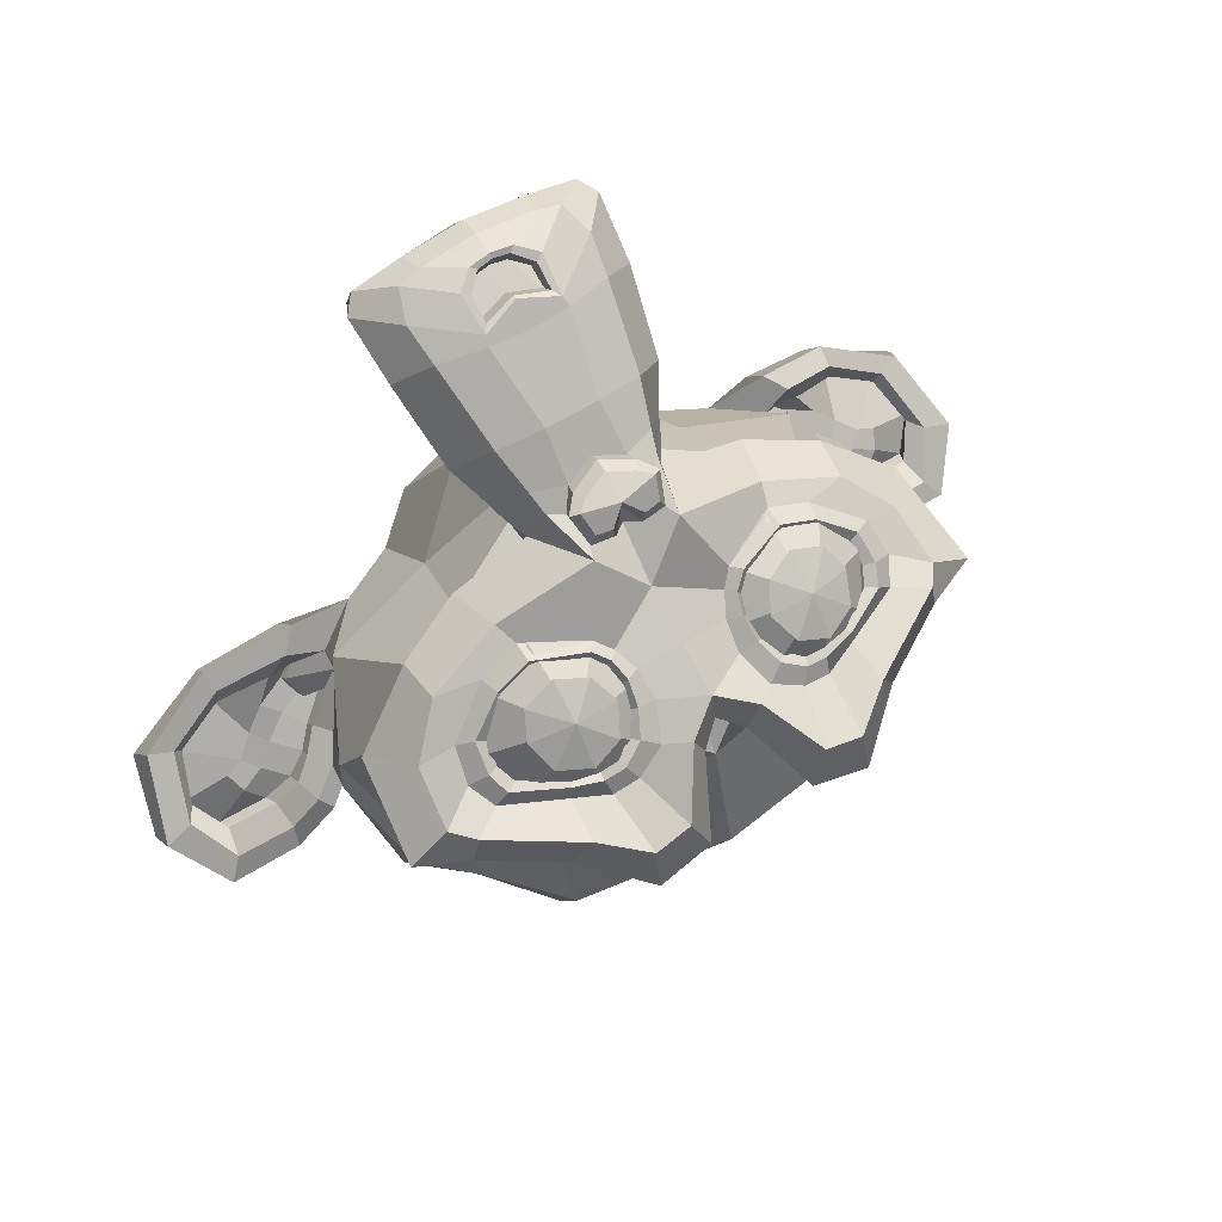
<metadata>
{"format":"obj","ext":"obj","renderer":"f3d","projection":"perspective","resolution":1024,"background":"white","views":[{"elev":65.9,"azim":149.3,"up":"+Z"}]}
</metadata>
<code>
o Suzanne
v 0.4457 1.12 0.504
v -0.4293 1.12 0.504
v 0.5082 1.018 0.4797
v -0.4918 1.018 0.4797
v 0.555 0.9235 0.4119
v -0.5387 0.9235 0.4119
v 0.3597 0.8814 0.4885
v -0.3434 0.8814 0.4885
v 0.3597 0.9842 0.5409
v -0.3434 0.9842 0.5409
v 0.3597 1.103 0.5346
v -0.3434 1.103 0.5346
v 0.2816 1.138 0.5297
v -0.2653 1.138 0.5297
v 0.2113 1.049 0.5247
v -0.195 1.049 0.5247
v 0.1644 0.9634 0.4698
v -0.1481 0.9634 0.4698
v 0.08629 1.122 0.3696
v -0.06996 1.122 0.3696
v 0.1488 1.171 0.4402
v -0.1325 1.171 0.4402
v 0.2504 1.202 0.4852
v -0.234 1.202 0.4852
v 0.2816 1.273 0.4363
v -0.2653 1.273 0.4363
v 0.2113 1.293 0.3558
v -0.195 1.293 0.3558
v 0.1644 1.278 0.252
v -0.1481 1.278 0.252
v 0.3597 1.325 0.1819
v -0.3434 1.325 0.1819
v 0.3597 1.331 0.301
v -0.3434 1.331 0.301
v 0.3597 1.29 0.4057
v -0.3434 1.29 0.4057
v 0.4457 1.255 0.4106
v -0.4293 1.255 0.4106
v 0.5082 1.262 0.3108
v -0.4918 1.262 0.3108
v 0.555 1.238 0.1942
v -0.5387 1.238 0.1942
v 0.6332 1.069 0.2924
v -0.6168 1.069 0.2924
v 0.5707 1.131 0.3824
v -0.5543 1.131 0.3824
v 0.4769 1.18 0.4531
v -0.4606 1.18 0.4531
v 0.4847 1.189 0.4659
v -0.4684 1.189 0.4659
v 0.4535 1.27 0.4191
v -0.4371 1.27 0.4191
v 0.3597 1.316 0.4161
v -0.3434 1.316 0.4161
v 0.2738 1.293 0.4512
v -0.2575 1.293 0.4512
v 0.2347 1.215 0.5045
v -0.2184 1.215 0.5045
v 0.2738 1.145 0.5534
v -0.2575 1.145 0.5534
v 0.3597 1.22 0.5109
v -0.3434 1.22 0.5109
v 0.3597 1.104 0.5627
v -0.3434 1.104 0.5627
v 0.4535 1.123 0.5212
v -0.4371 1.123 0.5212
v 0.008163 1.325 0.3336
v 0.008163 1.305 0.4423
v 0.008163 0.4083 0.9581
v 0.008163 0.7305 0.7923
v 0.008163 0.8487 0.7296
v 0.008163 0.3223 0.9986
v 0.008163 1.226 0.2313
v 0.008163 1.343 0.1123
v 0.008163 0.9776 -0.9933
v 0.008163 0.528 -1.053
v 0.008163 0.1365 -0.7536
v 0.008163 0.03485 -0.1039
v 0.2113 0.7154 0.5368
v -0.195 0.7154 0.5368
v 0.3207 0.5142 0.6854
v -0.3043 0.5142 0.6854
v 0.3597 0.3021 0.8321
v -0.3434 0.3021 0.8321
v 0.3754 0.1193 0.911
v -0.359 0.1193 0.911
v 0.3363 0.06984 0.9357
v -0.32 0.06984 0.9357
v 0.1879 0.06834 0.9747
v -0.1715 0.06834 0.9747
v 0.008163 0.06882 1.003
v 0.4457 0.7361 0.4845
v -0.4293 0.7361 0.4845
v 0.641 0.8241 0.4331
v -0.6246 0.8241 0.4331
v 0.8363 0.925 0.2494
v -0.82 0.925 0.2494
v 0.8675 1.241 0.2115
v -0.8512 1.241 0.2115
v 0.7191 1.304 0.2061
v -0.7028 1.304 0.2061
v 0.5004 1.435 0.1909
v -0.484 1.435 0.1909
v 0.3285 1.591 0.1406
v -0.3121 1.591 0.1406
v 0.1644 1.572 0.182
v -0.1481 1.572 0.182
v 0.07066 1.381 0.3045
v -0.05434 1.381 0.3045
v 0.1722 1.33 0.3682
v -0.1559 1.33 0.3682
v 0.1332 1.236 0.424
v -0.1168 1.236 0.424
v 0.2113 1.049 0.5247
v -0.195 1.049 0.5247
v 0.3832 0.9624 0.537
v -0.3668 0.9624 0.537
v 0.5004 0.9832 0.4846
v -0.484 0.9832 0.4846
v 0.6332 1.073 0.3942
v -0.6168 1.073 0.3942
v 0.6488 1.163 0.332
v -0.6325 1.163 0.332
v 0.6097 1.236 0.3004
v -0.5934 1.236 0.3004
v 0.4379 1.318 0.3099
v -0.4215 1.318 0.3099
v 0.2582 1.366 0.3242
v -0.2418 1.366 0.3242
v 0.008163 0.3376 1.007
v 0.1175 0.3762 0.9804
v -0.1012 0.3762 0.9804
v 0.1254 0.2664 1.028
v -0.109 0.2664 1.028
v 0.07066 0.219 1.042
v -0.05434 0.219 1.042
v 0.008163 0.2081 1.04
v 0.008163 0.8156 0.6955
v 0.008163 0.8561 0.658
v 0.1097 0.8497 0.6624
v -0.0934 0.8497 0.6624
v 0.1332 0.7899 0.7133
v -0.1168 0.7899 0.7133
v 0.0941 0.734 0.7424
v -0.07777 0.734 0.7424
v 0.4066 0.8932 0.5468
v -0.3903 0.8932 0.5468
v 0.6254 0.9501 0.4505
v -0.609 0.9501 0.4505
v 0.7347 1.059 0.3468
v -0.7184 1.059 0.3468
v 0.7504 1.231 0.294
v -0.734 1.231 0.294
v 0.6957 1.303 0.3296
v -0.6793 1.303 0.3296
v 0.4457 1.453 0.3119
v -0.4293 1.453 0.3119
v 0.3207 1.552 0.2907
v -0.3043 1.552 0.2907
v 0.2113 1.542 0.3169
v -0.195 1.542 0.3169
v 0.1097 1.383 0.4171
v -0.0934 1.383 0.4171
v 0.1332 0.9282 0.6936
v -0.1168 0.9282 0.6936
v 0.2191 0.5877 0.8056
v -0.2028 0.5877 0.8056
v 0.2582 0.3624 0.9329
v -0.2418 0.3624 0.9329
v 0.2738 0.2526 0.9803
v -0.2575 0.2526 0.9803
v 0.2425 0.1578 1.008
v -0.2262 0.1578 1.008
v 0.1722 0.1449 1.017
v -0.1559 0.1449 1.017
v 0.008163 0.1365 1.032
v 0.008163 1.001 0.5385
v 0.008163 1.159 0.4773
v 0.3363 1.364 0.3069
v -0.32 1.364 0.3069
v 0.1722 1.092 0.5044
v -0.1559 1.092 0.5044
v 0.141 1.154 0.4709
v -0.1246 1.154 0.4709
v 0.1254 0.4019 0.9626
v -0.109 0.4019 0.9626
v 0.08629 0.61 0.8377
v -0.06996 0.61 0.8377
v 0.008163 0.61 0.8377
v 0.008163 0.7019 0.7646
v 0.1019 0.7691 0.7656
v -0.08559 0.7691 0.7656
v 0.141 0.8165 0.7518
v -0.1246 0.8165 0.7518
v 0.1175 0.8848 0.6857
v -0.1012 0.8848 0.6857
v 0.04723 0.8912 0.6812
v -0.0309 0.8912 0.6812
v 0.008163 0.8536 0.7642
v 0.05504 0.8897 0.7202
v -0.03871 0.8897 0.7202
v 0.1019 0.8833 0.7247
v -0.08559 0.8833 0.7247
v 0.1175 0.8343 0.7775
v -0.1012 0.8343 0.7775
v 0.08629 0.8017 0.7716
v -0.06996 0.8017 0.7716
v 0.008163 0.7696 0.7938
v 0.266 0.6081 0.6015
v -0.2496 0.6081 0.6015
v 0.1722 0.7548 0.69
v -0.1559 0.7548 0.69
v 0.1879 0.697 0.73
v -0.1715 0.697 0.73
v 0.2425 0.6595 0.566
v -0.2262 0.6595 0.566
v 0.008163 0.221 1.031
v 0.05504 0.2274 1.026
v -0.03871 0.2274 1.026
v 0.1019 0.2793 1.019
v -0.08559 0.2793 1.019
v 0.1019 0.3524 0.9873
v -0.08559 0.3524 0.9873
v 0.008163 0.2803 0.9516
v 0.1019 0.3105 0.9403
v -0.08559 0.3105 0.9403
v 0.1019 0.2457 0.9566
v -0.08559 0.2457 0.9566
v 0.05504 0.2092 0.9724
v -0.03871 0.2092 0.9724
v 0.008163 0.2027 0.9768
v 0.18 1.174 0.4857
v -0.1637 1.174 0.4857
v 0.1957 1.118 0.5148
v -0.1793 1.118 0.5148
v 0.3441 1.334 0.3465
v -0.3278 1.334 0.3465
v 0.2816 1.337 0.3638
v -0.2653 1.337 0.3638
v 0.43 1.317 0.3771
v -0.4137 1.317 0.3771
v 0.5707 1.234 0.3395
v -0.5543 1.234 0.3395
v 0.5941 1.178 0.3686
v -0.5778 1.178 0.3686
v 0.5863 1.097 0.4155
v -0.57 1.097 0.4155
v 0.4847 1.042 0.5009
v -0.4684 1.042 0.5009
v 0.3832 1.023 0.5424
v -0.3668 1.023 0.5424
v 0.2347 1.084 0.5479
v -0.2184 1.084 0.5479
v 0.1879 1.238 0.4413
v -0.1715 1.238 0.4413
v 0.2191 1.302 0.3968
v -0.2028 1.302 0.3968
v 0.2425 1.276 0.3864
v -0.2262 1.276 0.3864
v 0.2035 1.225 0.422
v -0.1871 1.225 0.422
v 0.2504 1.083 0.5197
v -0.234 1.083 0.5197
v 0.3832 1.034 0.5163
v -0.3668 1.034 0.5163
v 0.4691 1.046 0.4792
v -0.4528 1.046 0.4792
v 0.555 1.105 0.4002
v -0.5387 1.105 0.4002
v 0.5629 1.163 0.3602
v -0.5465 1.163 0.3602
v 0.5394 1.213 0.3355
v -0.5231 1.213 0.3355
v 0.4222 1.298 0.3622
v -0.4059 1.298 0.3622
v 0.2894 1.313 0.3707
v -0.2731 1.313 0.3707
v 0.3441 1.31 0.3534
v -0.3278 1.31 0.3534
v 0.2113 1.118 0.4867
v -0.195 1.118 0.4867
v 0.2035 1.163 0.4556
v -0.1871 1.163 0.4556
v 0.1175 1.275 0.2066
v -0.1012 1.275 0.2066
v 0.2035 1.447 0.09749
v -0.1871 1.447 0.09749
v 0.3441 1.453 0.06488
v -0.3278 1.453 0.06488
v 0.4925 1.321 0.1083
v -0.4762 1.321 0.1083
v 0.6879 1.202 0.1146
v -0.6715 1.202 0.1146
v 0.805 1.146 0.1156
v -0.7887 1.146 0.1156
v 0.7816 0.8979 0.1827
v -0.7653 0.8979 0.1827
v 0.6097 0.7852 0.3081
v -0.5934 0.7852 0.3081
v 0.4457 0.7392 0.4064
v -0.4293 0.7392 0.4064
v 0.008163 1.453 -0.3057
v 0.008163 1.315 -0.6566
v 0.008163 0.00689 -0.474
v 0.008163 0.2772 0.3839
v 0.008163 0.008594 0.9021
v 0.008163 0.08331 0.7079
v 0.008163 0.2628 0.5554
v 0.008163 0.3112 0.4744
v 0.8597 0.7735 -0.1208
v -0.8434 0.7735 -0.1208
v 0.8675 0.7865 -0.2532
v -0.8512 0.7865 -0.2532
v 0.7816 0.5193 -0.5434
v -0.7653 0.5193 -0.5434
v 0.4691 0.5096 -0.8596
v -0.4528 0.5096 -0.8596
v 0.7425 0.5511 0.05203
v -0.7262 0.5511 0.05203
v 0.6019 0.3535 -0.09632
v -0.5856 0.3535 -0.09632
v 0.6488 0.2989 -0.3814
v -0.6325 0.2989 -0.3814
v 0.3441 0.217 -0.6098
v -0.3278 0.217 -0.6098
v 0.2425 0.4916 0.5016
v -0.2262 0.4916 0.5016
v 0.1879 0.3557 0.4151
v -0.1715 0.3557 0.4151
v 0.2972 0.1826 0.6867
v -0.2809 0.1826 0.6867
v 0.2582 0.3606 0.5732
v -0.2418 0.3606 0.5732
v 0.3363 0.02445 0.8151
v -0.32 0.02445 0.8151
v 0.1488 0.1352 0.7006
v -0.1325 0.1352 0.7006
v 0.1332 0.3107 0.5697
v -0.1168 0.3107 0.5697
v 0.1722 0.02097 0.865
v -0.1559 0.02097 0.865
v 0.2269 0.5627 0.4809
v -0.2106 0.5627 0.4809
v 0.2191 0.6299 0.4819
v -0.2028 0.6299 0.4819
v 0.2113 0.6927 0.4765
v -0.195 0.6927 0.4765
v 0.2191 0.3217 0.3246
v -0.2028 0.3217 0.3246
v 0.305 0.1416 -0.07321
v -0.2887 0.1416 -0.07321
v 0.3519 0.121 -0.3914
v -0.3356 0.121 -0.3914
v 0.4613 1.045 -0.8405
v -0.445 1.045 -0.8405
v 0.4613 1.274 -0.6191
v -0.445 1.274 -0.6191
v 0.4613 1.383 -0.324
v -0.445 1.383 -0.324
v 0.4691 1.225 0.02325
v -0.4528 1.225 0.02325
v 0.7347 1.075 0.01279
v -0.7184 1.075 0.01279
v 0.641 1.082 -0.05885
v -0.6246 1.082 -0.05885
v 0.6488 1.159 -0.3874
v -0.6325 1.159 -0.3874
v 0.805 1.083 -0.2496
v -0.7887 1.083 -0.2496
v 0.805 0.9907 -0.4799
v -0.7887 0.9907 -0.4799
v 0.6488 1.055 -0.6197
v -0.6325 1.055 -0.6197
v 0.6488 0.8554 -0.7853
v -0.6325 0.8554 -0.7853
v 0.805 0.7887 -0.6347
v -0.7887 0.7887 -0.6347
v 0.6254 0.4863 -0.701
v -0.609 0.4863 -0.701
v 0.4925 0.2579 -0.4956
v -0.4762 0.2579 -0.4956
v 0.8285 0.704 -0.3862
v -0.8121 0.704 -0.3862
v 0.4144 0.4927 0.1874
v -0.3981 0.4927 0.1874
v 0.4379 0.269 -0.09488
v -0.4215 0.269 -0.09488
v 0.8988 0.7505 -0.4563
v -0.8825 0.7505 -0.4563
v 0.7816 0.3629 -0.0553
v -0.7653 0.3629 -0.0553
v 1.047 0.2795 -0.2446
v -1.031 0.2795 -0.2446
v 1.289 0.3503 -0.417
v -1.273 0.3503 -0.417
v 1.36 0.5732 -0.5616
v -1.343 0.5732 -0.5616
v 1.243 0.7274 -0.6683
v -1.226 0.7274 -0.6683
v 1.032 0.7639 -0.5605
v -1.015 0.7639 -0.5605
v 1.024 0.7258 -0.5057
v -1.007 0.7258 -0.5057
v 1.196 0.6873 -0.6026
v -1.179 0.6873 -0.6026
v 1.274 0.5564 -0.531
v -1.257 0.5564 -0.531
v 1.219 0.3829 -0.411
v -1.203 0.3829 -0.411
v 1.039 0.3442 -0.2609
v -1.023 0.3442 -0.2609
v 0.8363 0.4163 -0.1017
v -0.82 0.4163 -0.1017
v 0.93 0.7208 -0.4168
v -0.9137 0.7208 -0.4168
v 0.9535 0.6359 -0.4435
v -0.9371 0.6359 -0.4435
v 0.891 0.4104 -0.1926
v -0.8746 0.4104 -0.1926
v 1.047 0.3408 -0.3345
v -1.031 0.3408 -0.3345
v 1.196 0.3735 -0.4521
v -1.179 0.3735 -0.4521
v 1.243 0.502 -0.5409
v -1.226 0.502 -0.5409
v 1.18 0.5964 -0.5967
v -1.164 0.5964 -0.5967
v 1.032 0.628 -0.5236
v -1.015 0.628 -0.5236
v 0.8519 0.6675 -0.3704
v -0.8356 0.6675 -0.3704
v 0.8441 0.5355 -0.3551
v -0.8278 0.5355 -0.3551
v 0.766 0.4713 -0.3107
v -0.7496 0.4713 -0.3107
v 0.8285 0.4648 -0.3062
v -0.8121 0.4648 -0.3062
v 0.8519 0.407 -0.2663
v -0.8356 0.407 -0.2663
v 0.8207 0.3813 -0.2485
v -0.8043 0.3813 -0.2485
v 0.7347 0.5097 -0.0903
v -0.7184 0.5097 -0.0903
v 0.7269 0.4326 -0.1605
v -0.7106 0.4326 -0.1605
v 0.7269 0.4752 -0.2089
v -0.7106 0.4752 -0.2089
v 0.805 0.5968 -0.3215
v -0.7887 0.5968 -0.3215
v 0.8988 0.5978 -0.3887
v -0.8825 0.5978 -0.3887
v 0.8988 0.5603 -0.4292
v -0.8825 0.5603 -0.4292
v 0.8207 0.3546 -0.287
v -0.8043 0.3546 -0.287
v 0.8597 0.3803 -0.3048
v -0.8434 0.3803 -0.3048
v 0.8363 0.4317 -0.3404
v -0.82 0.4317 -0.3404
v 0.7738 0.4446 -0.3492
v -0.7575 0.4446 -0.3492
v 0.8519 0.5089 -0.3937
v -0.8356 0.5089 -0.3937
v 1.047 0.5841 -0.5597
v -1.031 0.5841 -0.5597
v 1.196 0.5569 -0.6264
v -1.179 0.5569 -0.6264
v 1.266 0.4689 -0.575
v -1.25 0.4689 -0.575
v 1.219 0.3449 -0.4797
v -1.203 0.3449 -0.4797
v 1.055 0.3097 -0.3795
v -1.039 0.3097 -0.3795
v 0.891 0.3857 -0.2421
v -0.8746 0.3857 -0.2421
v 0.9613 0.5919 -0.4796
v -0.945 0.5919 -0.4796
v 0.8988 0.453 -0.3646
v -0.8825 0.453 -0.3646
v 0.9457 0.41 -0.3443
v -0.9293 0.41 -0.3443
v 1.008 0.4436 -0.4056
v -0.9918 0.4436 -0.4056
v 0.9691 0.4911 -0.4194
v -0.9528 0.4911 -0.4194
v 1.024 0.5292 -0.4742
v -1.007 0.5292 -0.4742
v 1.063 0.4862 -0.454
v -1.047 0.4862 -0.454
v 1.118 0.501 -0.4737
v -1.101 0.501 -0.4737
v 1.094 0.5524 -0.5093
v -1.078 0.5524 -0.5093
v 1.032 0.634 -0.6797
v -1.015 0.634 -0.6797
v 1.258 0.6242 -0.7489
v -1.242 0.6242 -0.7489
v 1.375 0.5095 -0.6126
v -1.359 0.5095 -0.6126
v 1.321 0.2925 -0.5005
v -1.304 0.2925 -0.5005
v 1.047 0.1991 -0.3884
v -1.031 0.1991 -0.3884
v 0.7972 0.2602 -0.2313
v -0.7809 0.2602 -0.2313
v 0.8675 0.6468 -0.5651
v -0.8512 0.6468 -0.5651
f 47 1 3 45
f 4 2 48 46
f 45 3 5 43
f 6 4 46 44
f 3 9 7 5
f 8 10 4 6
f 1 11 9 3
f 10 12 2 4
f 11 13 15 9
f 16 14 12 10
f 9 15 17 7
f 18 16 10 8
f 15 21 19 17
f 20 22 16 18
f 13 23 21 15
f 22 24 14 16
f 23 25 27 21
f 28 26 24 22
f 21 27 29 19
f 30 28 22 20
f 27 33 31 29
f 32 34 28 30
f 25 35 33 27
f 34 36 26 28
f 35 37 39 33
f 40 38 36 34
f 33 39 41 31
f 42 40 34 32
f 39 45 43 41
f 44 46 40 42
f 37 47 45 39
f 46 48 38 40
f 47 37 51 49
f 52 38 48 50
f 37 35 53 51
f 54 36 38 52
f 35 25 55 53
f 56 26 36 54
f 25 23 57 55
f 58 24 26 56
f 23 13 59 57
f 60 14 24 58
f 13 11 63 59
f 64 12 14 60
f 11 1 65 63
f 66 2 12 64
f 1 47 49 65
f 50 48 2 66
f 61 65 49
f 50 66 62
f 63 65 61
f 62 66 64
f 61 59 63
f 64 60 62
f 61 57 59
f 60 58 62
f 61 55 57
f 58 56 62
f 61 53 55
f 56 54 62
f 61 51 53
f 54 52 62
f 61 49 51
f 52 50 62
f 89 174 176 91
f 176 175 90 91
f 87 172 174 89
f 175 173 88 90
f 85 170 172 87
f 173 171 86 88
f 83 168 170 85
f 171 169 84 86
f 81 166 168 83
f 169 167 82 84
f 79 92 146 164
f 147 93 80 165
f 92 94 148 146
f 149 95 93 147
f 94 96 150 148
f 151 97 95 149
f 96 98 152 150
f 153 99 97 151
f 98 100 154 152
f 155 101 99 153
f 100 102 156 154
f 157 103 101 155
f 102 104 158 156
f 159 105 103 157
f 104 106 160 158
f 161 107 105 159
f 106 108 162 160
f 163 109 107 161
f 108 67 68 162
f 68 67 109 163
f 110 128 160 162
f 161 129 111 163
f 128 179 158 160
f 159 180 129 161
f 126 156 158 179
f 159 157 127 180
f 124 154 156 126
f 157 155 125 127
f 122 152 154 124
f 155 153 123 125
f 120 150 152 122
f 153 151 121 123
f 118 148 150 120
f 151 149 119 121
f 116 146 148 118
f 149 147 117 119
f 114 164 146 116
f 147 165 115 117
f 114 181 177 164
f 177 182 115 165
f 110 162 68 112
f 68 163 111 113
f 112 68 178 183
f 178 68 113 184
f 177 181 183 178
f 184 182 177 178
f 135 137 176 174
f 176 137 136 175
f 133 135 174 172
f 175 136 134 173
f 131 133 172 170
f 173 134 132 171
f 166 187 185 168
f 186 188 167 169
f 131 170 168 185
f 169 171 132 186
f 144 190 189 187
f 189 190 145 188
f 185 187 189 69
f 189 188 186 69
f 130 131 185 69
f 186 132 130 69
f 142 193 191 144
f 192 194 143 145
f 140 195 193 142
f 194 196 141 143
f 139 197 195 140
f 196 198 139 141
f 138 71 197 139
f 198 71 138 139
f 190 144 191 70
f 192 145 190 70
f 70 191 206 208
f 207 192 70 208
f 71 199 200 197
f 201 199 71 198
f 197 200 202 195
f 203 201 198 196
f 195 202 204 193
f 205 203 196 194
f 193 204 206 191
f 207 205 194 192
f 199 204 202 200
f 203 205 199 201
f 199 208 206 204
f 207 208 199 205
f 139 140 164 177
f 165 141 139 177
f 140 142 211 164
f 212 143 141 165
f 142 144 213 211
f 214 145 143 212
f 144 187 166 213
f 167 188 145 214
f 81 209 213 166
f 214 210 82 167
f 209 215 211 213
f 212 216 210 214
f 79 164 211 215
f 212 165 80 216
f 131 130 72 222
f 72 130 132 223
f 133 131 222 220
f 223 132 134 221
f 135 133 220 218
f 221 134 136 219
f 137 135 218 217
f 219 136 137 217
f 217 218 229 231
f 230 219 217 231
f 218 220 227 229
f 228 221 219 230
f 220 222 225 227
f 226 223 221 228
f 222 72 224 225
f 224 72 223 226
f 224 231 229 225
f 230 231 224 226
f 225 229 227
f 228 230 226
f 183 181 234 232
f 235 182 184 233
f 112 183 232 254
f 233 184 113 255
f 110 112 254 256
f 255 113 111 257
f 181 114 252 234
f 253 115 182 235
f 114 116 250 252
f 251 117 115 253
f 116 118 248 250
f 249 119 117 251
f 118 120 246 248
f 247 121 119 249
f 120 122 244 246
f 245 123 121 247
f 122 124 242 244
f 243 125 123 245
f 124 126 240 242
f 241 127 125 243
f 126 179 236 240
f 237 180 127 241
f 179 128 238 236
f 239 129 180 237
f 128 110 256 238
f 257 111 129 239
f 238 256 258 276
f 259 257 239 277
f 236 238 276 278
f 277 239 237 279
f 240 236 278 274
f 279 237 241 275
f 242 240 274 272
f 275 241 243 273
f 244 242 272 270
f 273 243 245 271
f 246 244 270 268
f 271 245 247 269
f 248 246 268 266
f 269 247 249 267
f 250 248 266 264
f 267 249 251 265
f 252 250 264 262
f 265 251 253 263
f 234 252 262 280
f 263 253 235 281
f 256 254 260 258
f 261 255 257 259
f 254 232 282 260
f 283 233 255 261
f 232 234 280 282
f 281 235 233 283
f 67 108 284 73
f 285 109 67 73
f 108 106 286 284
f 287 107 109 285
f 106 104 288 286
f 289 105 107 287
f 104 102 290 288
f 291 103 105 289
f 102 100 292 290
f 293 101 103 291
f 100 98 294 292
f 295 99 101 293
f 98 96 296 294
f 297 97 99 295
f 96 94 298 296
f 299 95 97 297
f 94 92 300 298
f 301 93 95 299
f 308 309 328 338
f 329 309 308 339
f 307 308 338 336
f 339 308 307 337
f 306 307 336 340
f 337 307 306 341
f 89 91 306 340
f 306 91 90 341
f 87 89 340 334
f 341 90 88 335
f 85 87 334 330
f 335 88 86 331
f 83 85 330 332
f 331 86 84 333
f 330 336 338 332
f 339 337 331 333
f 330 334 340 336
f 341 335 331 337
f 326 332 338 328
f 339 333 327 329
f 81 83 332 326
f 333 84 82 327
f 209 342 344 215
f 345 343 210 216
f 81 326 342 209
f 343 327 82 210
f 79 215 344 346
f 345 216 80 347
f 79 346 300 92
f 301 347 80 93
f 77 324 352 304
f 353 325 77 304
f 304 352 350 78
f 351 353 304 78
f 78 350 348 305
f 349 351 78 305
f 305 348 328 309
f 329 349 305 309
f 326 328 348 342
f 349 329 327 343
f 296 298 318 310
f 319 299 297 311
f 76 316 324 77
f 325 317 76 77
f 302 358 356 303
f 357 359 302 303
f 303 356 354 75
f 355 357 303 75
f 75 354 316 76
f 317 355 75 76
f 292 294 362 364
f 363 295 293 365
f 364 362 368 366
f 369 363 365 367
f 366 368 370 372
f 371 369 367 373
f 372 370 376 374
f 377 371 373 375
f 314 378 374 376
f 375 379 315 377
f 316 354 374 378
f 375 355 317 379
f 354 356 372 374
f 373 357 355 375
f 356 358 366 372
f 367 359 357 373
f 358 360 364 366
f 365 361 359 367
f 290 292 364 360
f 365 293 291 361
f 74 360 358 302
f 359 361 74 302
f 284 286 288 290
f 289 287 285 291
f 284 290 360 74
f 361 291 285 74
f 73 284 74
f 74 285 73
f 294 296 310 362
f 311 297 295 363
f 310 312 368 362
f 369 313 311 363
f 312 382 370 368
f 371 383 313 369
f 314 376 370 382
f 371 377 315 383
f 348 350 386 384
f 387 351 349 385
f 318 384 386 320
f 387 385 319 321
f 298 300 384 318
f 385 301 299 319
f 300 344 342 384
f 343 345 301 385
f 342 348 384
f 385 349 343
f 300 346 344
f 345 347 301
f 314 322 380 378
f 381 323 315 379
f 316 378 380 324
f 381 379 317 325
f 320 386 380 322
f 381 387 321 323
f 350 352 380 386
f 381 353 351 387
f 324 380 352
f 353 381 325
f 400 388 414 402
f 415 389 401 403
f 400 402 404 398
f 405 403 401 399
f 398 404 406 396
f 407 405 399 397
f 396 406 408 394
f 409 407 397 395
f 394 408 410 392
f 411 409 395 393
f 392 410 412 390
f 413 411 393 391
f 410 420 418 412
f 419 421 411 413
f 408 422 420 410
f 421 423 409 411
f 406 424 422 408
f 423 425 407 409
f 404 426 424 406
f 425 427 405 407
f 402 428 426 404
f 427 429 403 405
f 402 414 416 428
f 417 415 403 429
f 318 320 444 442
f 445 321 319 443
f 320 390 412 444
f 413 391 321 445
f 310 318 442 312
f 443 319 311 313
f 382 430 414 388
f 415 431 383 389
f 412 418 440 444
f 441 419 413 445
f 438 446 444 440
f 445 447 439 441
f 434 446 438 436
f 439 447 435 437
f 432 448 446 434
f 447 449 433 435
f 430 448 432 450
f 433 449 431 451
f 414 430 450 416
f 451 431 415 417
f 312 448 430 382
f 431 449 313 383
f 312 442 446 448
f 447 443 313 449
f 442 444 446
f 447 445 443
f 416 450 452 476
f 453 451 417 477
f 450 432 462 452
f 463 433 451 453
f 432 434 460 462
f 461 435 433 463
f 434 436 458 460
f 459 437 435 461
f 436 438 456 458
f 457 439 437 459
f 438 440 454 456
f 455 441 439 457
f 440 418 474 454
f 475 419 441 455
f 428 416 476 464
f 477 417 429 465
f 426 428 464 466
f 465 429 427 467
f 424 426 466 468
f 467 427 425 469
f 422 424 468 470
f 469 425 423 471
f 420 422 470 472
f 471 423 421 473
f 418 420 472 474
f 473 421 419 475
f 458 456 480 478
f 481 457 459 479
f 478 480 482 484
f 483 481 479 485
f 484 482 488 486
f 489 483 485 487
f 486 488 490 492
f 491 489 487 493
f 464 476 486 492
f 487 477 465 493
f 452 484 486 476
f 487 485 453 477
f 452 462 478 484
f 479 463 453 485
f 458 478 462 460
f 463 479 459 461
f 454 474 480 456
f 481 475 455 457
f 472 482 480 474
f 481 483 473 475
f 470 488 482 472
f 483 489 471 473
f 468 490 488 470
f 489 491 469 471
f 466 492 490 468
f 491 493 467 469
f 464 492 466
f 467 493 465
f 392 390 504 502
f 505 391 393 503
f 394 392 502 500
f 503 393 395 501
f 396 394 500 498
f 501 395 397 499
f 398 396 498 496
f 499 397 399 497
f 400 398 496 494
f 497 399 401 495
f 388 400 494 506
f 495 401 389 507
f 494 502 504 506
f 505 503 495 507
f 494 496 500 502
f 501 497 495 503
f 496 498 500
f 501 499 497
f 314 382 388 506
f 389 383 315 507
f 314 506 504 322
f 505 507 315 323
f 320 322 504 390
f 505 323 321 391

</code>
